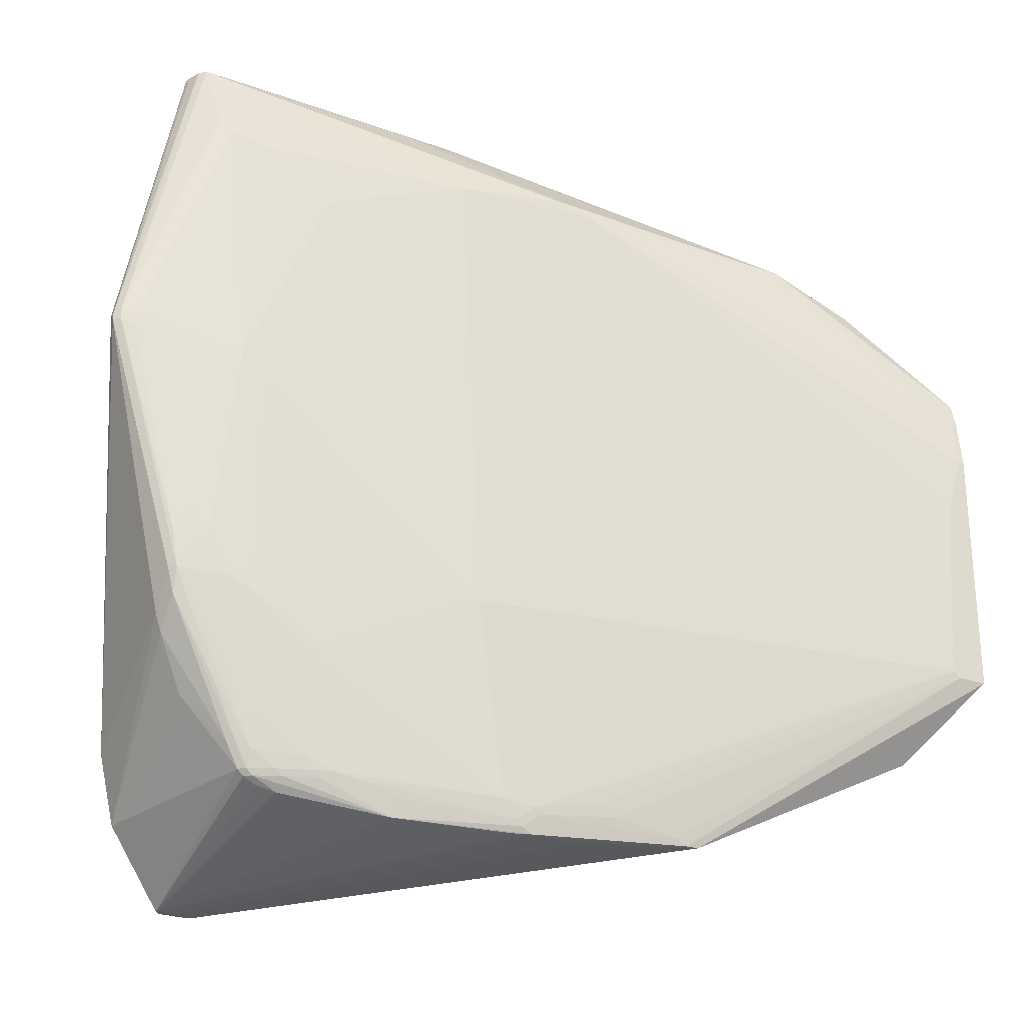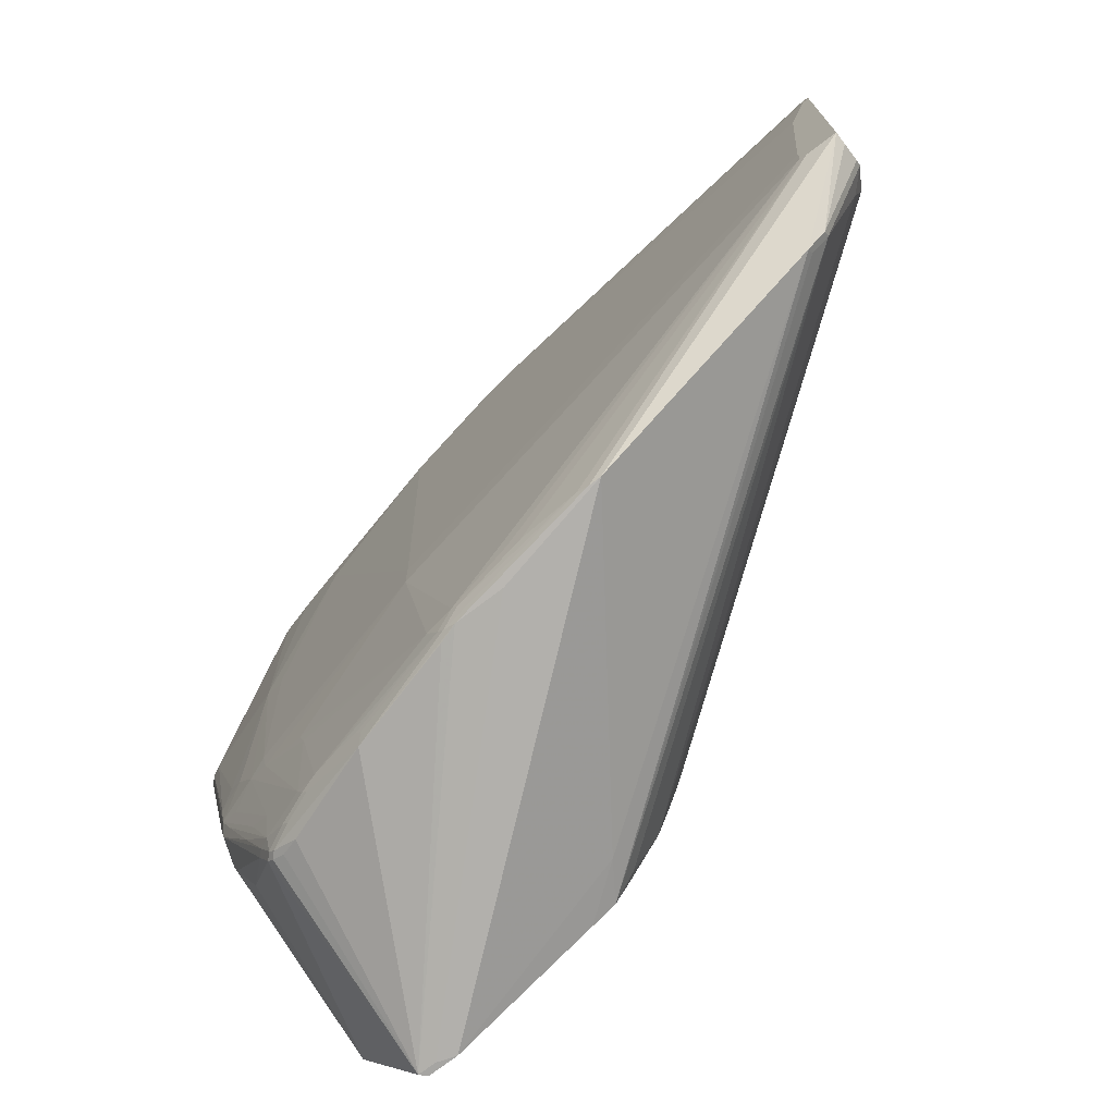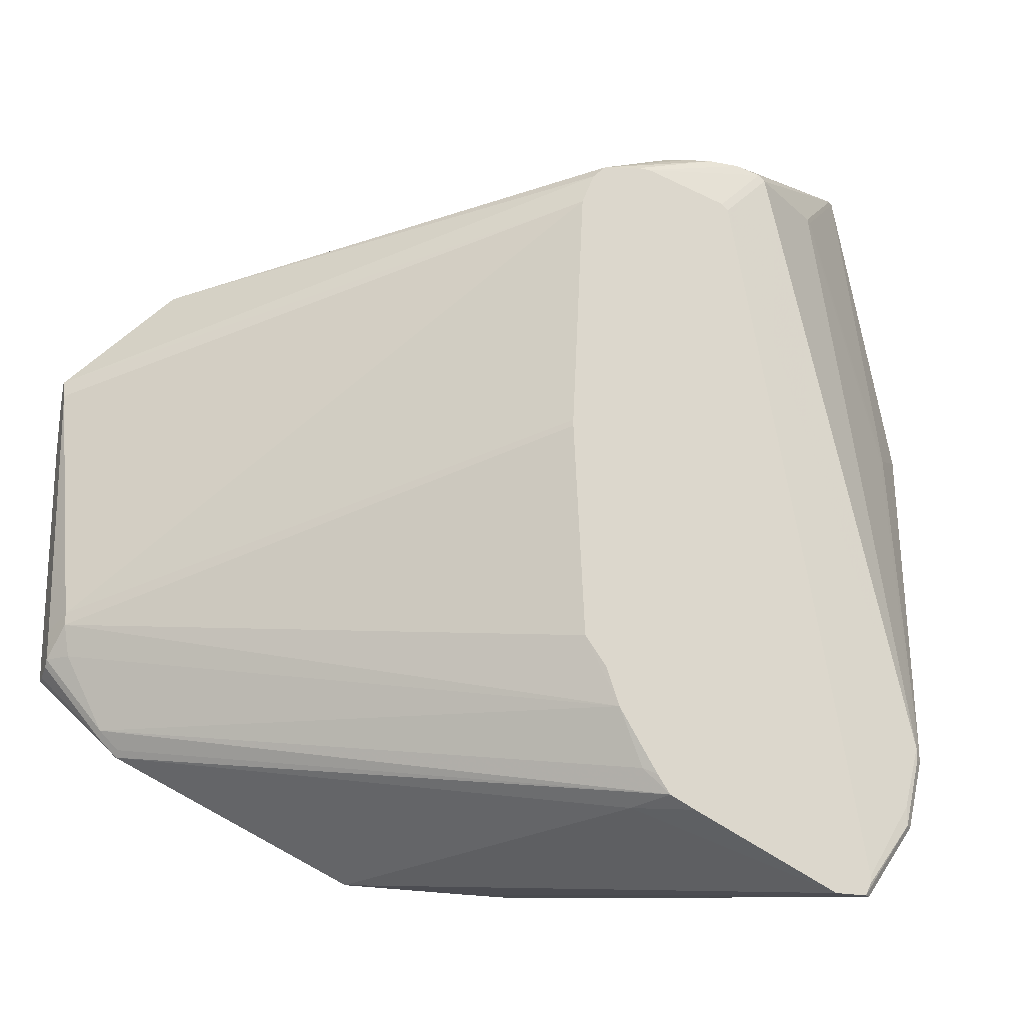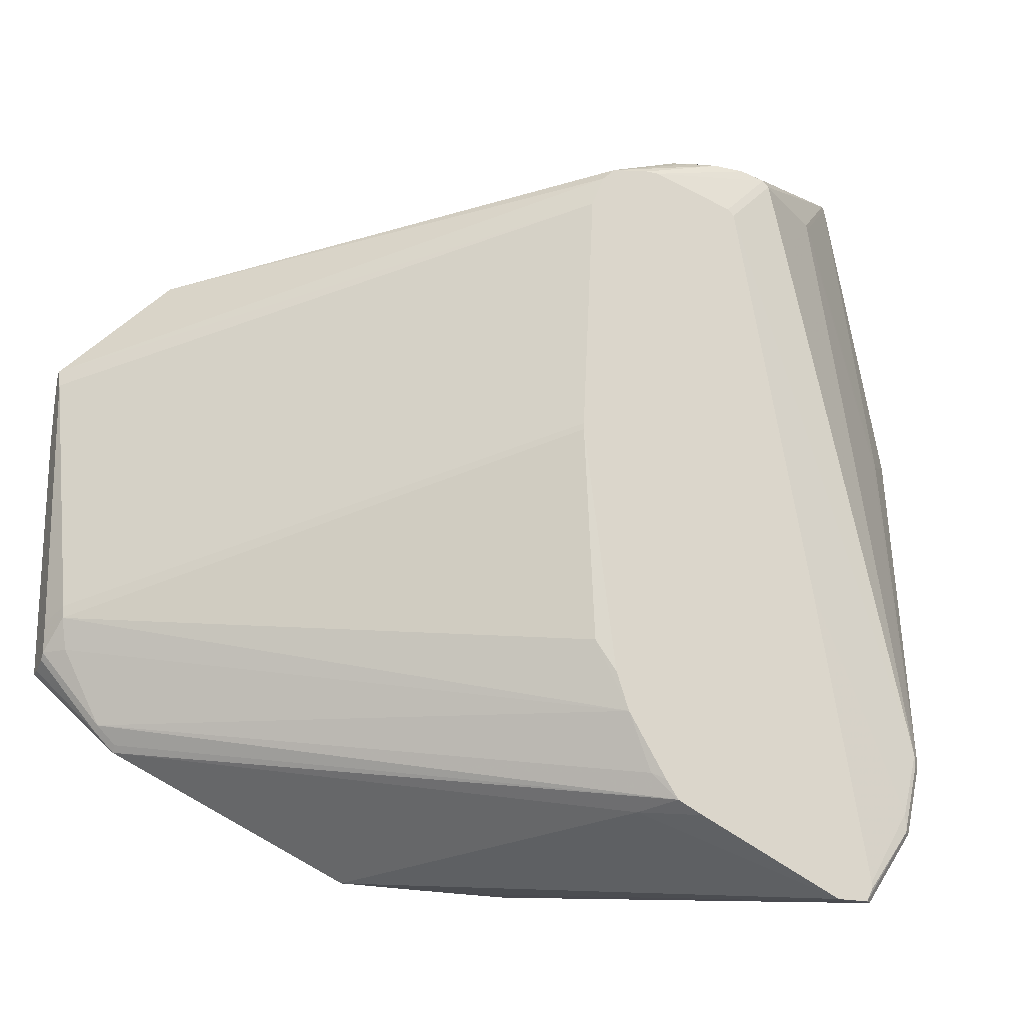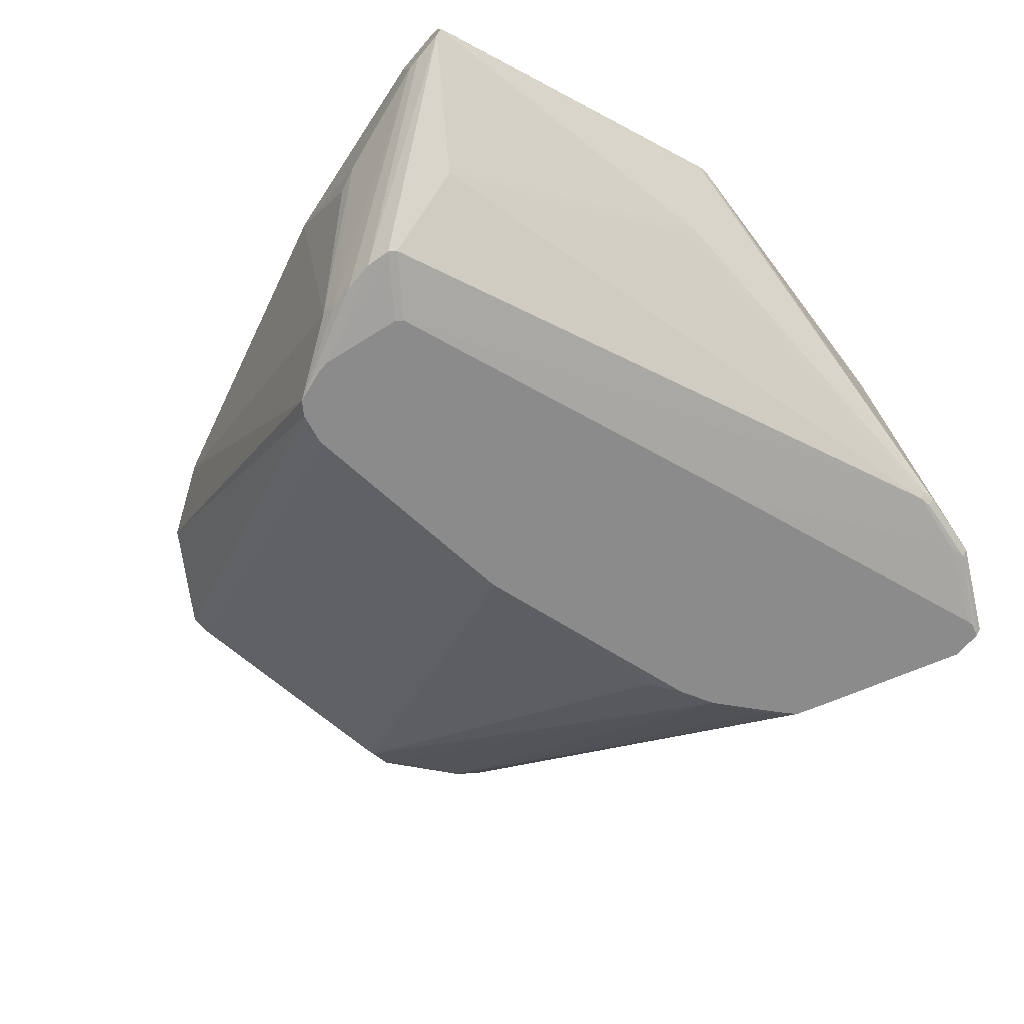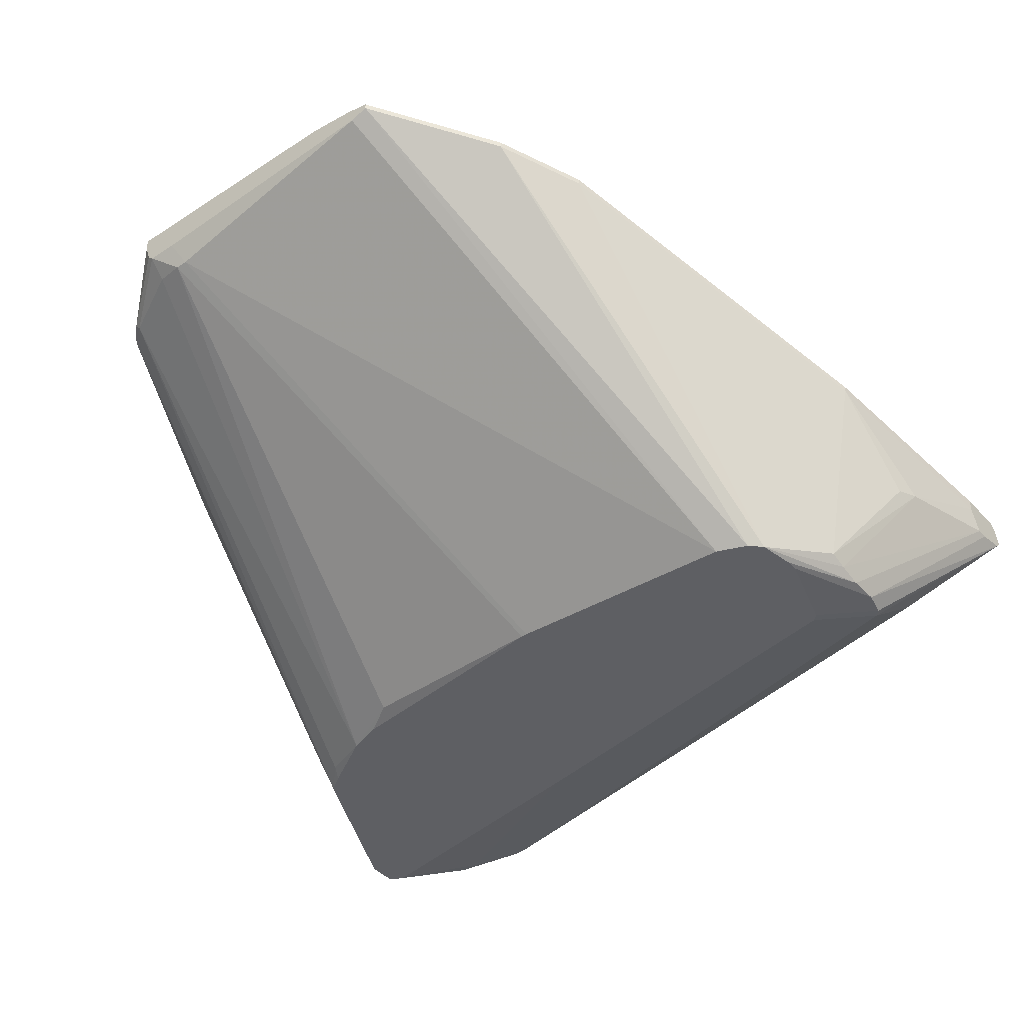
<metadata>
{"format":"obj","ext":"obj","renderer":"f3d","projection":"perspective","resolution":1024,"background":"white","views":[{"elev":-26.2,"azim":-29.1,"up":"+Y"},{"elev":-73.6,"azim":37.4,"up":"+Y"},{"elev":-21.0,"azim":160.4,"up":"+Y"},{"elev":-20.3,"azim":157.2,"up":"+Y"},{"elev":-63.9,"azim":-130.2,"up":"+Z"},{"elev":-41.2,"azim":128.3,"up":"+Z"}]}
</metadata>
<code>
v 17 15 2
v 25 3 0
v 142 78 63
v 17 12 2
v 37 133 24
v 51 124 3
v 16 25 29
v 16 12 3
v 144 90 59
v 45 114 0
v 141 42 54
v 14 25 3
v 8 82 20
v 143 89 62
v 144 93 60
v 25 0 1
v 26 12 35
v 71 111 0
v 132 26 55
v 69 116 0
v 144 40 61
v 135 29 55
v 135 30 54
v 132 27 54
v 13 23 4
v 24 122 12
v 33 49 0
v 14 23 3
v 71 37 1
v 28 0 1
v 144 47 57
v 61 119 0
v 19 26 35
v 73 71 0
v 142 47 53
v 25 2 0
v 42 124 2
v 64 6 46
v 30 10 35
v 27 11 34
v 67 10 48
v 142 49 53
v 73 72 0
v 3 86 33
v 47 124 2
v 37 122 2
v 144 41 58
v 76 117 51
v 71 119 50
v 127 109 55
v 80 10 50
v 90 8 51
v 66 26 0
v 68 32 0
v 55 131 39
v 113 115 53
v 67 118 0
v 127 109 54
v 67 6 47
v 25 12 34
v 54 118 47
v 30 12 37
v 16 123 37
v 14 125 36
v 20 136 33
v 12 34 30
v 62 17 1
v 60 16 0
v 26 0 0
v 55 131 38
v 1 85 32
v 7 82 21
v 0 86 30
v 0 86 31
v 54 11 0
v 62 12 6
v 58 13 0
v 144 42 57
v 143 81 63
v 57 42 48
v 11 136 28
v 23 122 13
v 113 115 54
v 144 93 61
v 144 89 62
v 144 40 63
v 92 7 51
v 16 49 37
v 68 9 48
v 37 13 40
v 41 12 41
v 23 77 40
v 31 0 0
v 59 119 0
v 46 115 0
v 38 123 2
v 47 131 39
v 112 115 54
v 16 136 27
v 94 7 51
v 75 6 47
v 22 120 39
v 26 120 40
v 33 15 39
v 140 71 63
v 78 12 50
v 139 40 63
v 13 53 36
v 3 84 33
v 47 9 42
v 46 7 41
v 144 81 63
v 62 11 47
v 34 13 39
v 19 79 39
v 21 26 36
v 32 111 42
v 22 17 34
v 24 13 34
v 23 17 35
v 29 13 37
v 19 80 39
v 10 136 29
v 11 43 34
v 1 87 32
v 11 136 32
v 18 136 27
v 13 25 4
v 138 41 63
v 143 93 61
v 20 136 31
v 46 10 42
v 20 42 38
v 24 39 39
v 65 7 47
v 34 29 41
v 35 12 39
v 57 48 48
v 11 37 30
v 25 13 35
v 25 16 36
v 25 22 37
v 12 39 34
v 14 38 35
v 10 135 30
v 41 132 23
v 12 136 33
v 0 85 31
v 12 43 35
v 33 32 41
v 138 45 63
v 23 44 39
v 11 49 35
v 16 39 36
v 54 124 4
v 23 75 40
v 64 8 47
f 6 45 127
f 138 92 80
f 11 23 53
f 34 68 43
f 86 100 19
f 36 4 2
f 18 68 20
f 16 93 30
f 46 10 12
f 8 4 16
f 100 101 30
f 30 101 16
f 19 22 86
f 32 68 94
f 2 4 1
f 72 73 123
f 2 1 27
f 105 3 48
f 25 4 8
f 127 5 6
f 8 139 25
f 119 7 8
f 9 42 18
f 46 96 10
f 78 11 35
f 100 76 19
f 12 4 28
f 12 128 13
f 14 85 130
f 21 15 86
f 40 60 16
f 79 85 14
f 111 62 17
f 43 68 18
f 24 23 19
f 22 21 86
f 20 15 18
f 47 21 22
f 77 23 24
f 77 24 19
f 139 148 25
f 82 123 26
f 27 1 10
f 28 4 25
f 53 29 35
f 30 93 100
f 69 93 16
f 9 15 31
f 61 49 147
f 98 97 49
f 48 3 79
f 104 90 136
f 6 155 57
f 94 37 32
f 141 33 120
f 111 39 16
f 49 97 147
f 80 92 156
f 10 1 12
f 16 4 69
f 78 23 11
f 23 67 53
f 18 15 9
f 18 42 43
f 130 85 84
f 77 68 67
f 69 4 36
f 1 4 12
f 31 42 9
f 29 54 34
f 54 68 34
f 35 29 34
f 47 23 78
f 19 23 22
f 100 93 76
f 19 76 77
f 2 68 36
f 99 37 81
f 81 96 46
f 34 42 35
f 14 98 48
f 151 48 61
f 59 87 135
f 126 125 147
f 120 33 143
f 124 149 148
f 53 54 29
f 127 37 99
f 112 85 79
f 83 56 55
f 59 135 111
f 59 38 16
f 17 39 111
f 39 40 16
f 63 103 61
f 122 92 117
f 113 157 41
f 147 63 61
f 86 129 107
f 16 119 8
f 22 23 47
f 35 11 53
f 43 42 34
f 31 15 78
f 82 13 72
f 44 125 109
f 57 68 32
f 32 37 45
f 46 26 81
f 12 26 46
f 76 75 77
f 57 45 6
f 78 15 47
f 20 68 57
f 10 68 27
f 94 68 95
f 14 48 79
f 105 48 151
f 48 98 49
f 85 15 84
f 58 15 20
f 84 15 50
f 50 15 58
f 83 98 84
f 137 90 114
f 52 107 51
f 27 68 2
f 95 68 10
f 67 68 53
f 53 68 54
f 32 45 57
f 55 56 70
f 155 56 57
f 131 5 127
f 47 15 21
f 57 58 20
f 52 87 107
f 16 101 59
f 102 103 63
f 89 106 41
f 111 38 59
f 16 38 111
f 17 60 39
f 39 60 40
f 103 117 61
f 137 121 62
f 112 129 86
f 101 87 59
f 64 44 63
f 147 64 63
f 66 118 143
f 16 60 119
f 55 131 65
f 7 66 8
f 77 67 23
f 36 68 69
f 146 5 70
f 148 149 71
f 13 128 72
f 74 73 148
f 93 75 76
f 75 68 77
f 78 42 31
f 35 42 78
f 3 129 79
f 129 138 80
f 26 123 81
f 72 123 82
f 50 56 83
f 84 50 83
f 112 15 85
f 86 15 112
f 135 87 52
f 107 87 86
f 134 150 80
f 149 133 88
f 41 157 89
f 91 90 132
f 122 115 92
f 65 131 147
f 143 118 120
f 104 121 114
f 93 68 75
f 69 68 93
f 26 13 82
f 12 13 26
f 95 96 94
f 10 96 95
f 81 37 96
f 96 37 94
f 55 97 83
f 61 48 49
f 97 65 147
f 83 97 98
f 45 37 127
f 81 131 99
f 86 87 100
f 100 87 101
f 63 122 102
f 102 117 103
f 105 129 3
f 104 136 134
f 151 129 105
f 129 106 107
f 153 108 109
f 135 110 111
f 79 129 112
f 91 113 90
f 114 121 137
f 91 157 113
f 109 71 153
f 88 133 115
f 142 149 116
f 122 117 102
f 140 118 119
f 120 118 140
f 120 140 141
f 62 121 17
f 63 44 122
f 123 73 74
f 143 149 124
f 74 125 126
f 148 73 25
f 99 131 127
f 28 128 12
f 25 128 28
f 41 129 80
f 41 106 129
f 130 98 14
f 84 98 130
f 55 65 97
f 123 131 81
f 70 131 55
f 70 56 155
f 132 90 110
f 152 133 134
f 52 89 135
f 51 89 52
f 90 113 136
f 114 90 104
f 141 121 104
f 111 137 62
f 117 138 61
f 117 92 138
f 139 66 143
f 8 66 139
f 60 140 119
f 17 140 60
f 142 116 141
f 104 142 141
f 144 149 143
f 141 149 144
f 128 73 72
f 25 73 128
f 126 145 74
f 71 125 148
f 58 56 50
f 57 56 58
f 155 146 70
f 70 5 131
f 126 131 123
f 147 131 126
f 109 125 71
f 148 125 74
f 139 124 148
f 143 124 139
f 154 133 149
f 80 152 134
f 150 113 80
f 136 150 134
f 151 138 129
f 61 138 151
f 7 118 66
f 119 118 7
f 140 121 141
f 17 121 140
f 115 133 152
f 153 149 88
f 144 33 141
f 143 33 144
f 154 149 142
f 71 149 153
f 134 133 104
f 116 149 141
f 123 145 126
f 74 145 123
f 155 5 146
f 6 5 155
f 64 125 44
f 147 125 64
f 51 106 89
f 107 106 51
f 88 108 153
f 80 156 152
f 156 115 152
f 92 115 156
f 136 113 150
f 135 157 110
f 111 90 137
f 110 90 111
f 89 157 135
f 80 113 41
f 44 115 122
f 109 115 44
f 115 108 88
f 109 108 115
f 132 157 91
f 110 157 132
f 142 133 154
f 104 133 142

</code>
